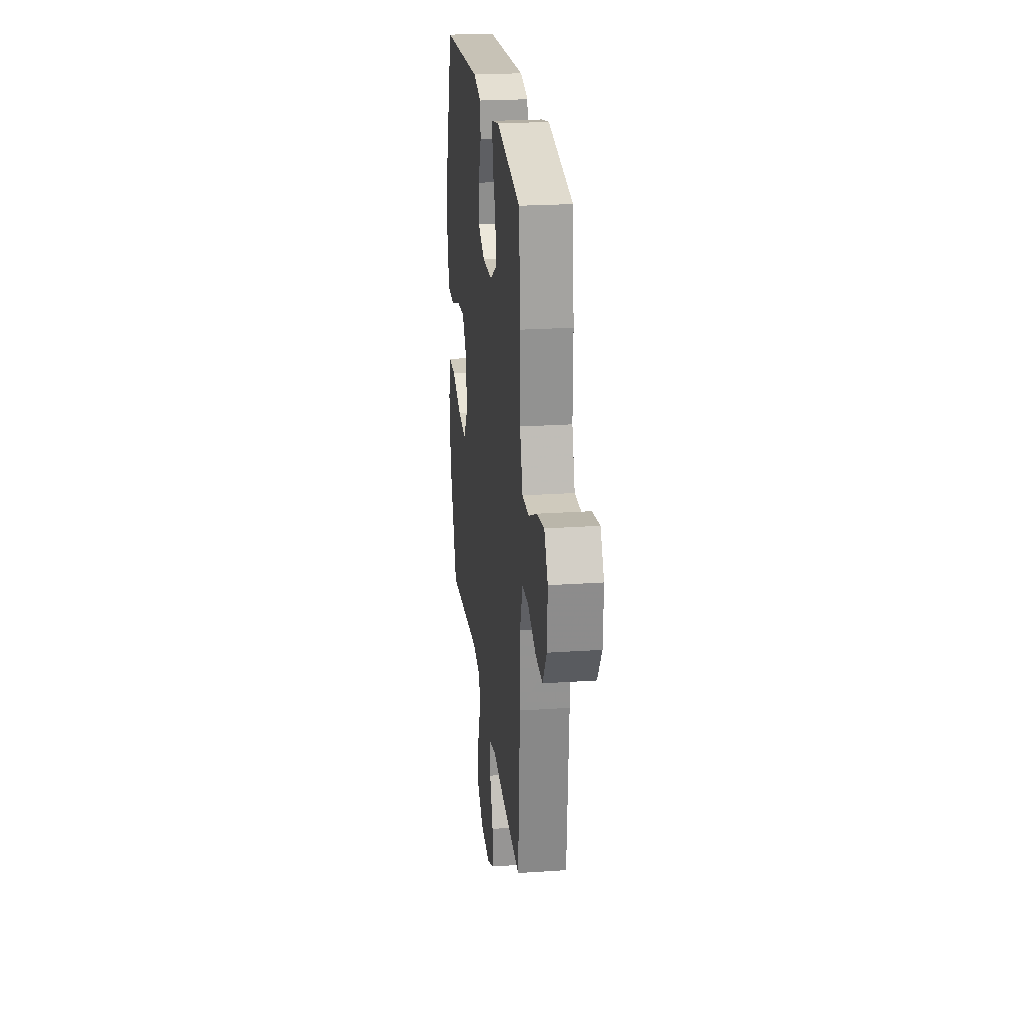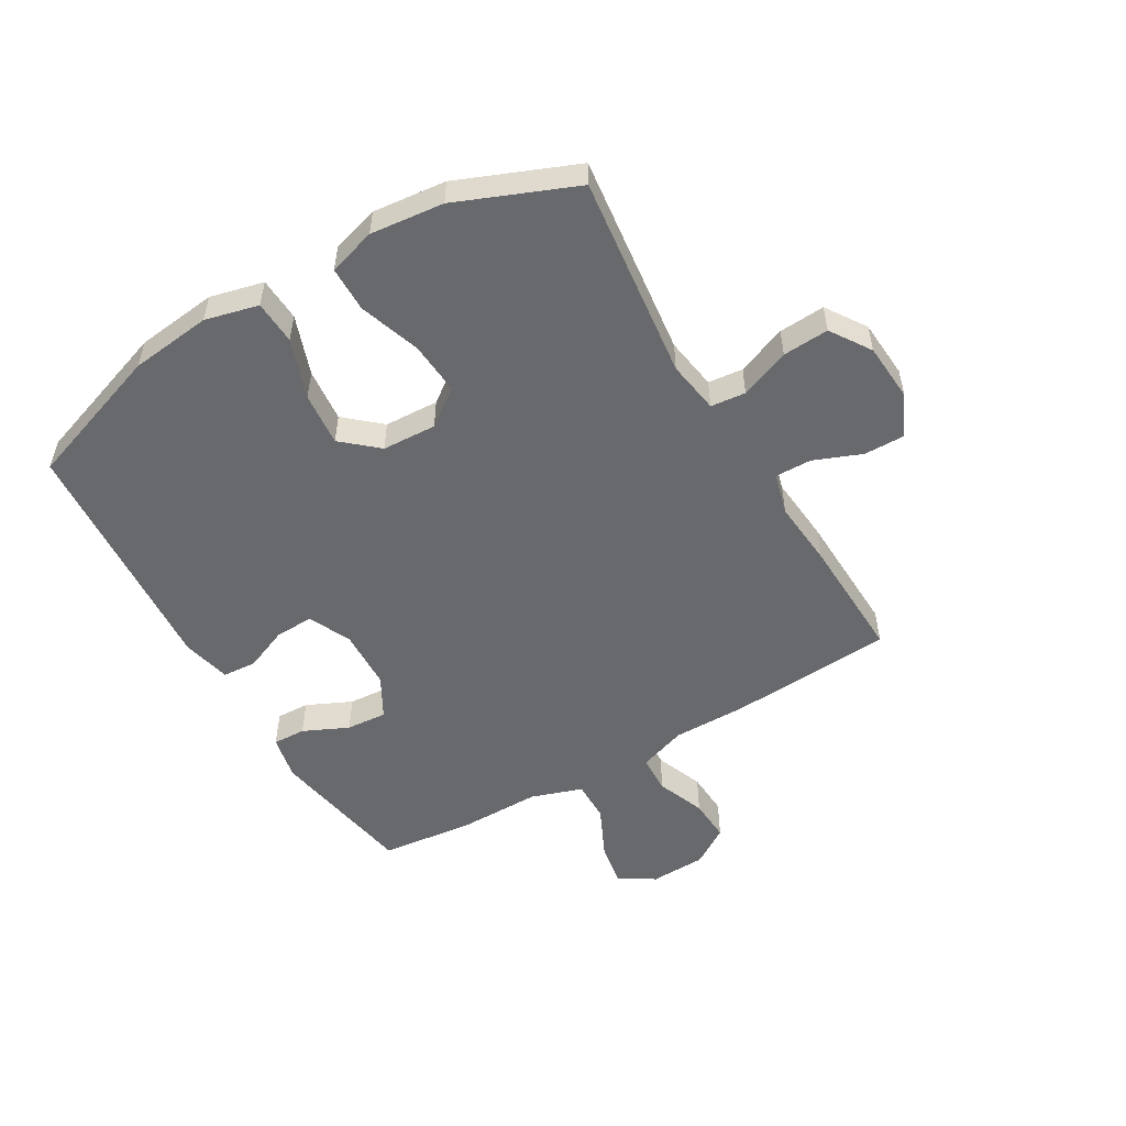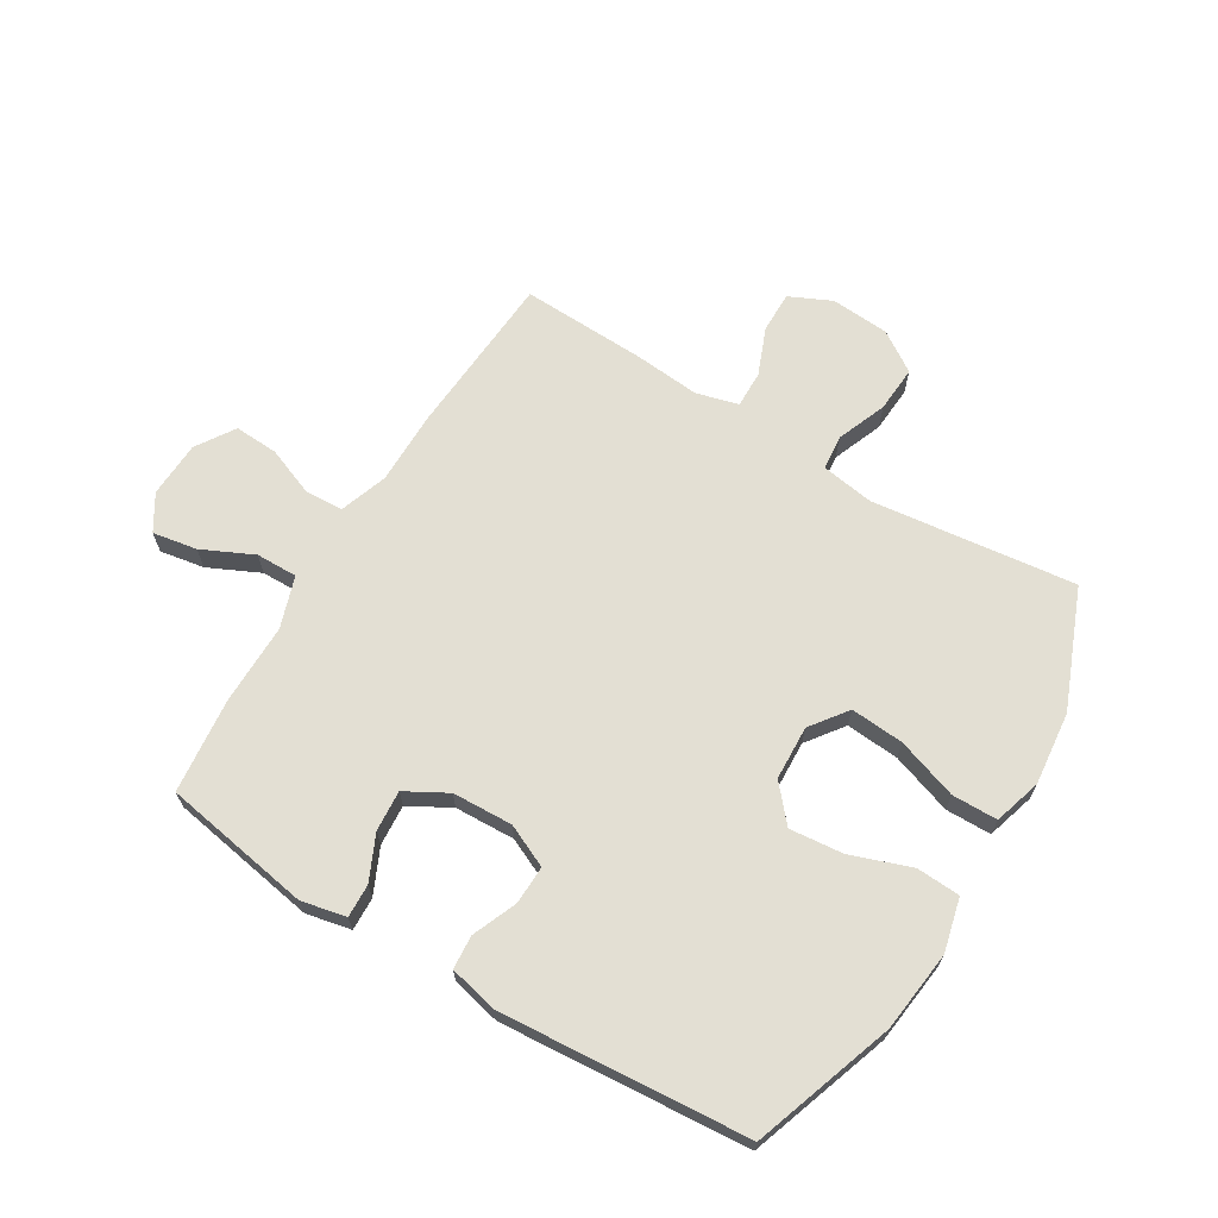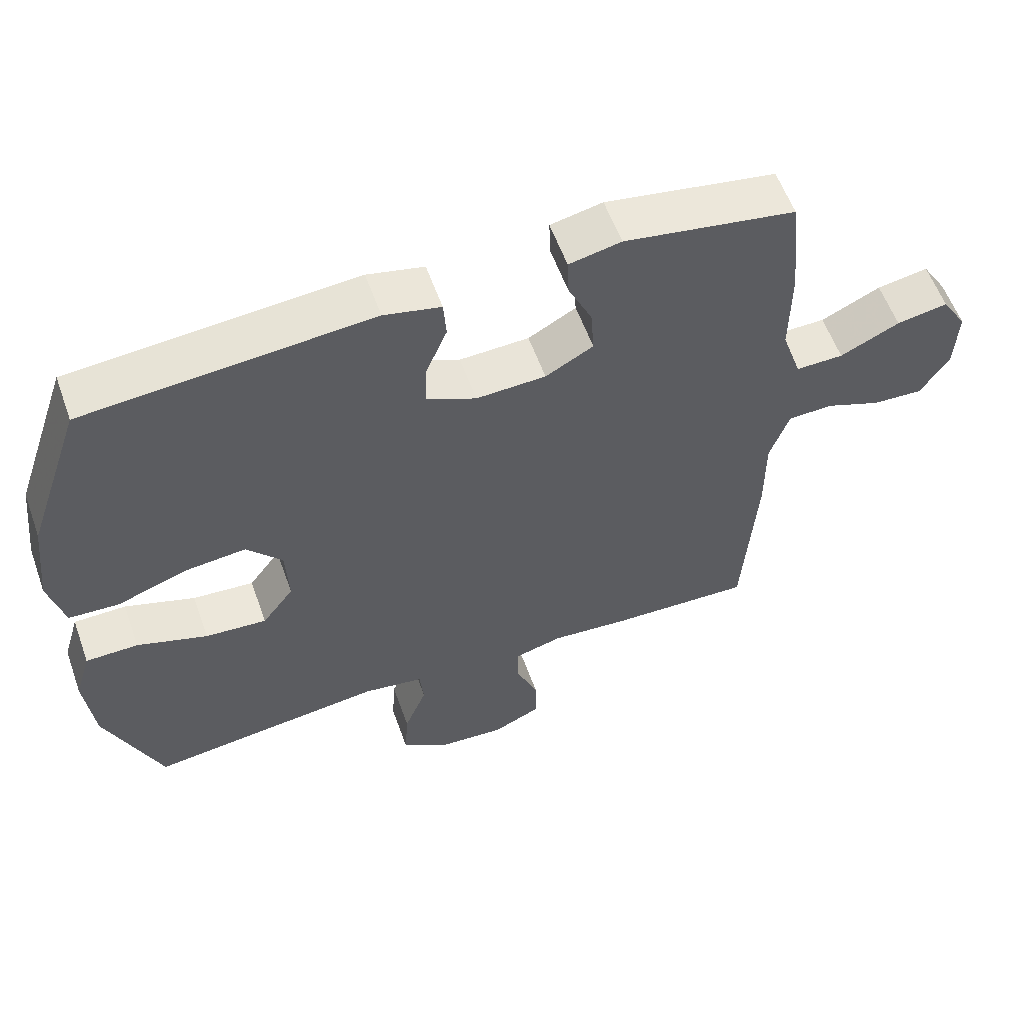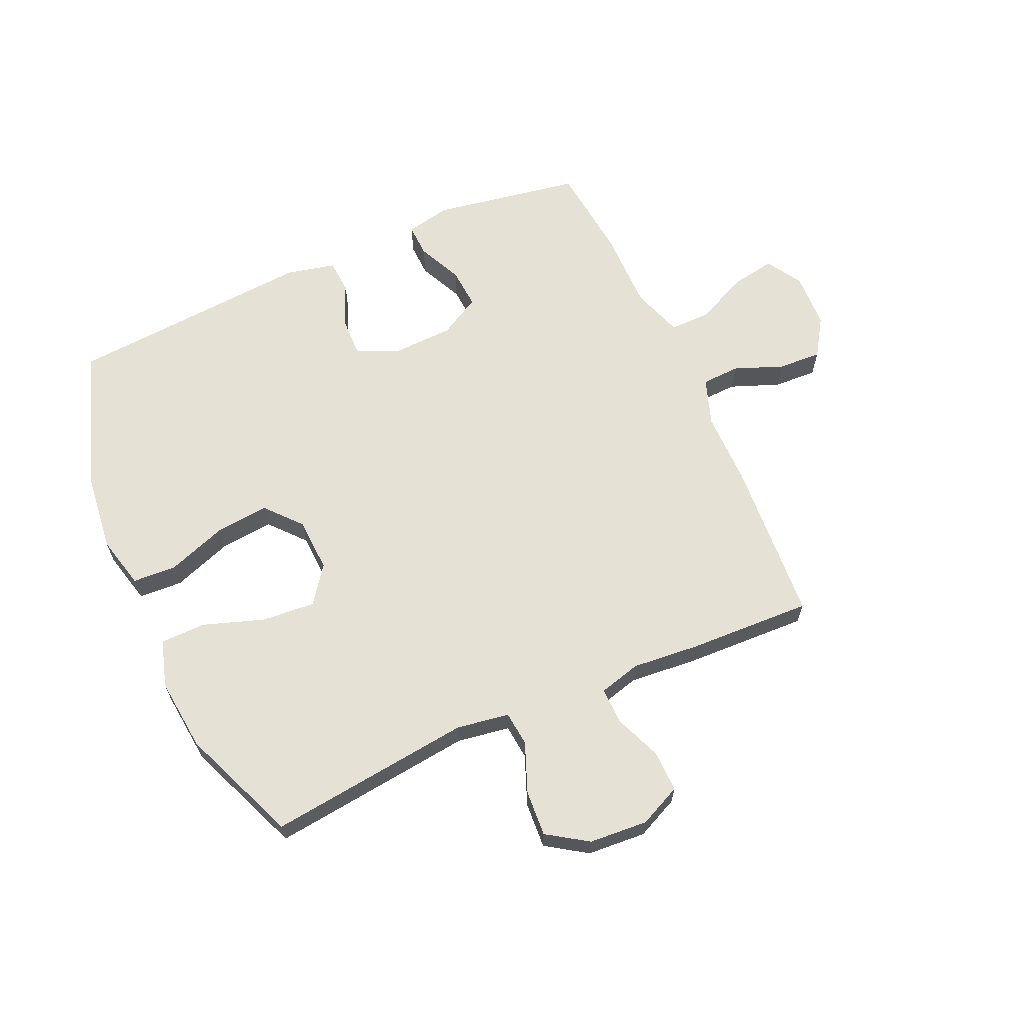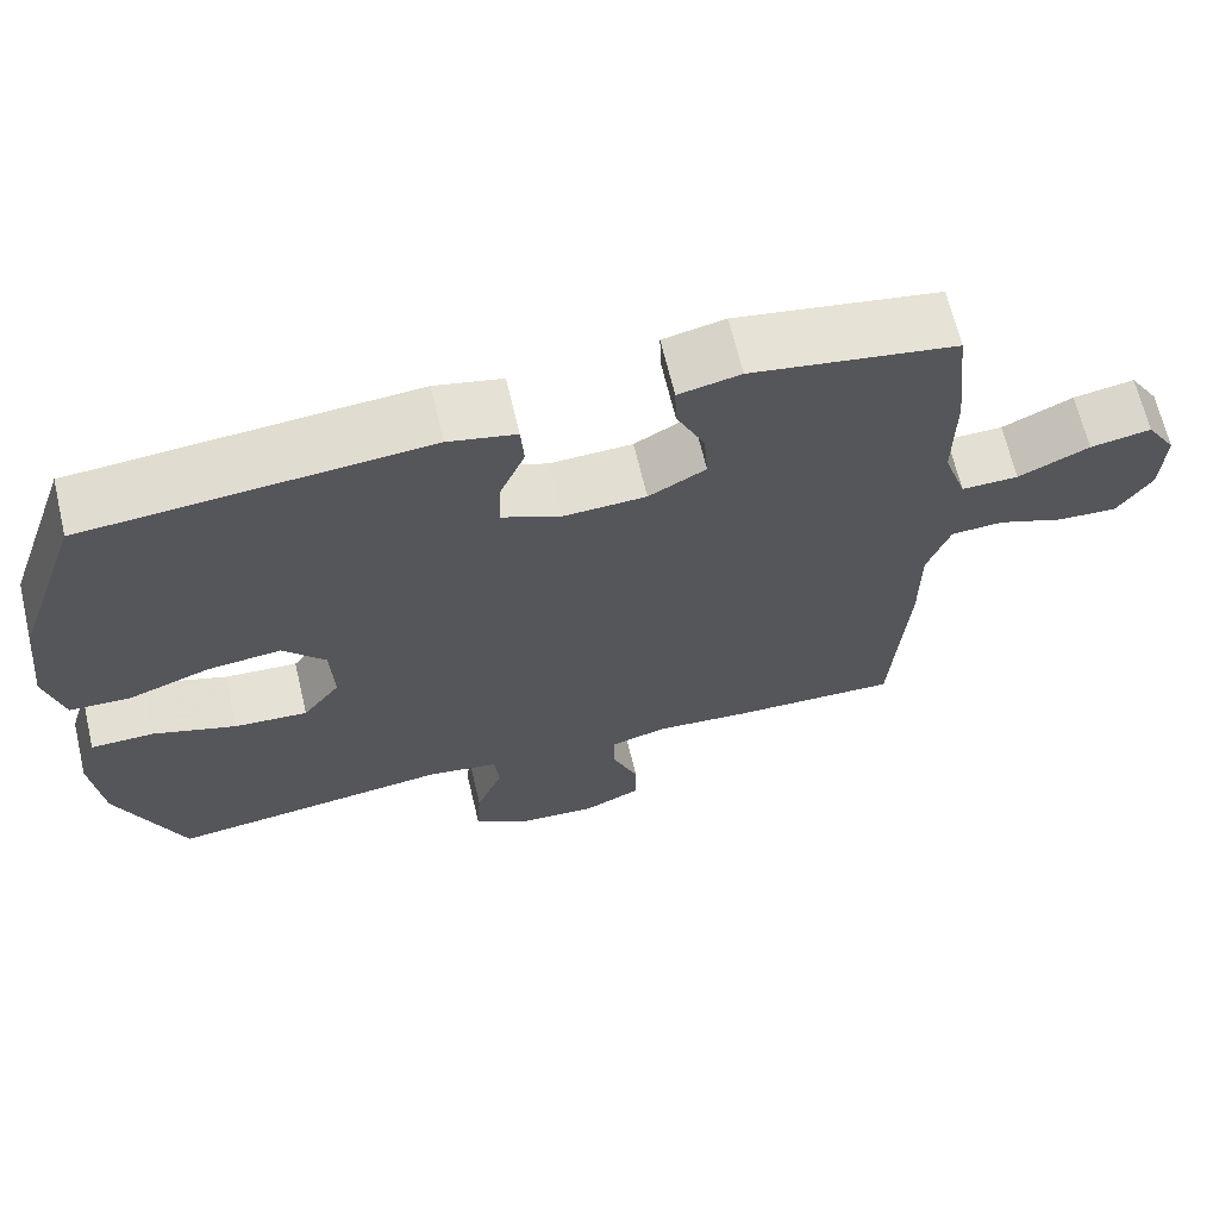
<metadata>
{"format":"obj","ext":"obj","renderer":"f3d","projection":"perspective","resolution":1024,"background":"white","views":[{"elev":23.7,"azim":-96.4,"up":"+Z"},{"elev":-52.7,"azim":120.3,"up":"+Y"},{"elev":67.0,"azim":31.2,"up":"+Y"},{"elev":58.0,"azim":160.3,"up":"+Z"},{"elev":64.2,"azim":155.9,"up":"+Y"},{"elev":66.6,"azim":166.6,"up":"+Z"}]}
</metadata>
<code>
v -0.5 0.07 -0.5
v -0.519 0.07 -0.223
v -0.519 0.07 -0.098
v -0.547 0.07 -0.017
v -0.612 0.07 -0.014
v -0.694 0.07 -0.046
v -0.768 0.07 -0.05
v -0.81 0.07 0.015
v -0.814 0.07 0.11
v -0.777 0.07 0.17
v -0.702 0.07 0.157
v -0.615 0.07 0.116
v -0.545 0.07 0.115
v -0.516 0.07 0.202
v -0.517 0.07 0.338
v -0.5 0.07 0.5
v -0.249 0.07 0.543
v -0.173 0.07 0.527
v -0.175 0.07 0.471
v -0.21 0.07 0.395
v -0.215 0.07 0.326
v -0.145 0.07 0.287
v -0.043 0.07 0.283
v 0.029 0.07 0.316
v 0.027 0.07 0.381
v -0.004 0.07 0.456
v 0 0.07 0.513
v 0.083 0.07 0.532
v 0.5 0.07 0.5
v 0.582 0.07 0.262
v 0.598 0.07 0.125
v 0.576 0.07 0.035
v 0.502 0.07 0.031
v 0.401 0.07 0.067
v 0.31 0.07 0.076
v 0.258 0.07 0.016
v 0.254 0.07 -0.076
v 0.3 0.07 -0.138
v 0.39 0.07 -0.131
v 0.493 0.07 -0.096
v 0.57 0.07 -0.097
v 0.594 0.07 -0.177
v 0.581 0.07 -0.301
v 0.5 0.07 -0.5
v 0.155 0.07 -0.459
v 0.066 0.07 -0.473
v 0.06 0.07 -0.532
v 0.093 0.07 -0.616
v 0.098 0.07 -0.694
v 0.03 0.07 -0.739
v -0.069 0.07 -0.746
v -0.14 0.07 -0.713
v -0.139 0.07 -0.643
v -0.107 0.07 -0.563
v -0.106 0.07 -0.501
v -0.177 0.07 -0.482
v -0.29 0.07 -0.492
v -0.5 0 -0.5
v -0.519 0 -0.223
v -0.519 0 -0.098
v -0.547 0 -0.017
v -0.612 0 -0.014
v -0.694 0 -0.046
v -0.768 0 -0.05
v -0.81 0 0.015
v -0.814 0 0.11
v -0.777 0 0.17
v -0.702 0 0.157
v -0.615 0 0.116
v -0.545 0 0.115
v -0.516 0 0.202
v -0.517 0 0.338
v -0.5 0 0.5
v -0.249 0 0.543
v -0.173 0 0.527
v -0.175 0 0.471
v -0.21 0 0.395
v -0.215 0 0.326
v -0.145 0 0.287
v -0.043 0 0.283
v 0.029 0 0.316
v 0.027 0 0.381
v -0.004 0 0.456
v 0 0 0.513
v 0.083 0 0.532
v 0.5 0 0.5
v 0.582 0 0.262
v 0.598 0 0.125
v 0.576 0 0.035
v 0.502 0 0.031
v 0.401 0 0.067
v 0.31 0 0.076
v 0.258 0 0.016
v 0.254 0 -0.076
v 0.3 0 -0.138
v 0.39 0 -0.131
v 0.493 0 -0.096
v 0.57 0 -0.097
v 0.594 0 -0.177
v 0.581 0 -0.301
v 0.5 0 -0.5
v 0.155 0 -0.459
v 0.066 0 -0.473
v 0.06 0 -0.532
v 0.093 0 -0.616
v 0.098 0 -0.694
v 0.03 0 -0.739
v -0.069 0 -0.746
v -0.14 0 -0.713
v -0.139 0 -0.643
v -0.107 0 -0.563
v -0.106 0 -0.501
v -0.177 0 -0.482
v -0.29 0 -0.492
f 56 57 1 2
f 55 56 2 3
f 51 52 53 54
f 51 54 55
f 50 51 55
f 47 48 49 50
f 46 47 50 55
f 42 43 44 45
f 42 45 46
f 39 40 41 42
f 38 39 42 46
f 37 38 46 55
f 31 32 33 34
f 31 34 35
f 30 31 35
f 29 30 35
f 28 29 35 36
f 25 26 27 28
f 24 25 28 36
f 17 18 19 20
f 17 20 21
f 14 15 16 17
f 13 14 17 21
f 9 10 11 12
f 9 12 13
f 8 9 13
f 5 6 7 8
f 4 5 8 13
f 23 24 36 37
f 22 23 37 55
f 13 21 22 55
f 3 4 13 55
f 59 58 114 113
f 60 59 113 112
f 111 110 109 108
f 112 111 108
f 112 108 107
f 107 106 105 104
f 112 107 104 103
f 102 101 100 99
f 103 102 99
f 99 98 97 96
f 103 99 96 95
f 112 103 95 94
f 91 90 89 88
f 92 91 88
f 92 88 87
f 92 87 86
f 93 92 86 85
f 85 84 83 82
f 93 85 82 81
f 77 76 75 74
f 78 77 74
f 74 73 72 71
f 78 74 71 70
f 69 68 67 66
f 70 69 66
f 70 66 65
f 65 64 63 62
f 70 65 62 61
f 94 93 81 80
f 112 94 80 79
f 112 79 78 70
f 112 70 61 60
f 1 58 59 2
f 2 59 60 3
f 3 60 61 4
f 4 61 62 5
f 5 62 63 6
f 6 63 64 7
f 7 64 65 8
f 8 65 66 9
f 9 66 67 10
f 10 67 68 11
f 11 68 69 12
f 12 69 70 13
f 13 70 71 14
f 14 71 72 15
f 15 72 73 16
f 16 73 74 17
f 17 74 75 18
f 18 75 76 19
f 19 76 77 20
f 20 77 78 21
f 21 78 79 22
f 22 79 80 23
f 23 80 81 24
f 24 81 82 25
f 25 82 83 26
f 26 83 84 27
f 27 84 85 28
f 28 85 86 29
f 29 86 87 30
f 30 87 88 31
f 31 88 89 32
f 32 89 90 33
f 33 90 91 34
f 34 91 92 35
f 35 92 93 36
f 36 93 94 37
f 37 94 95 38
f 38 95 96 39
f 39 96 97 40
f 40 97 98 41
f 41 98 99 42
f 42 99 100 43
f 43 100 101 44
f 44 101 102 45
f 45 102 103 46
f 46 103 104 47
f 47 104 105 48
f 48 105 106 49
f 49 106 107 50
f 50 107 108 51
f 51 108 109 52
f 52 109 110 53
f 53 110 111 54
f 54 111 112 55
f 55 112 113 56
f 56 113 114 57
f 57 114 58 1

</code>
